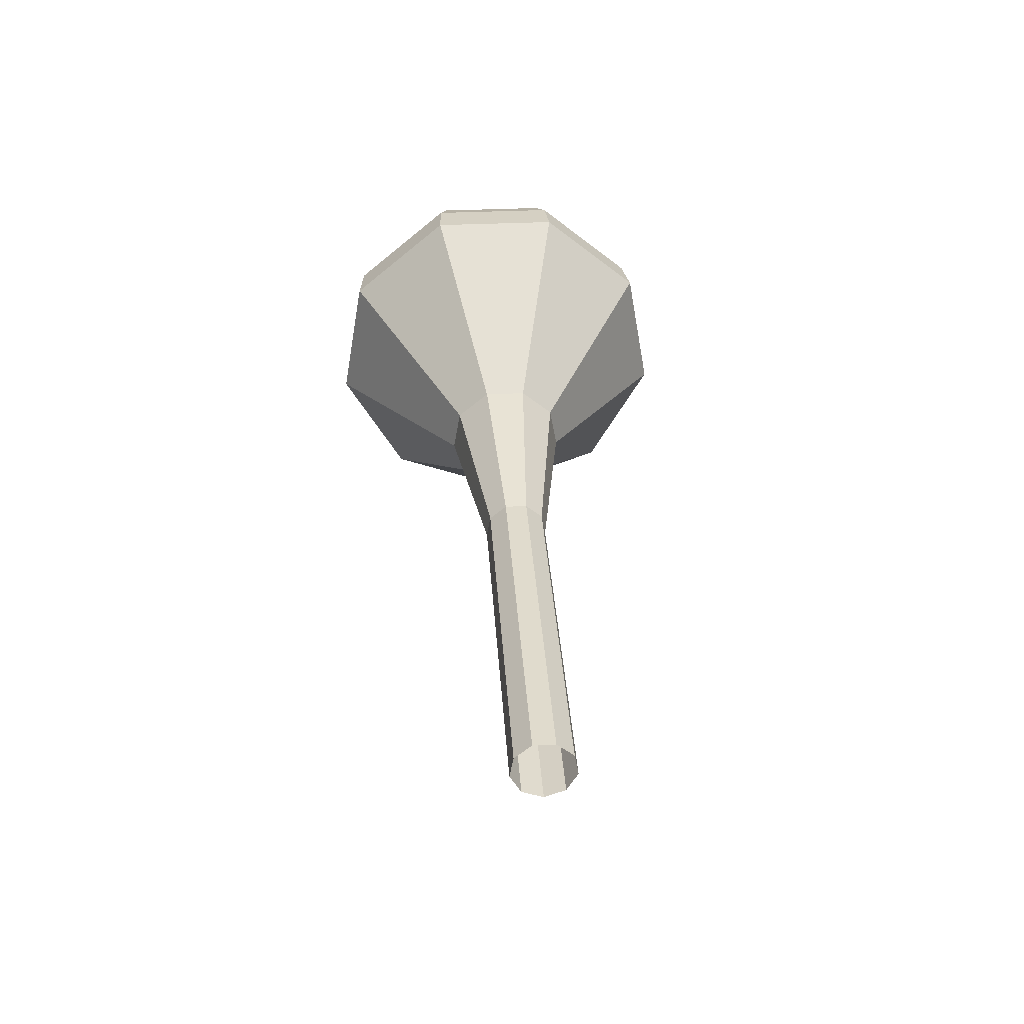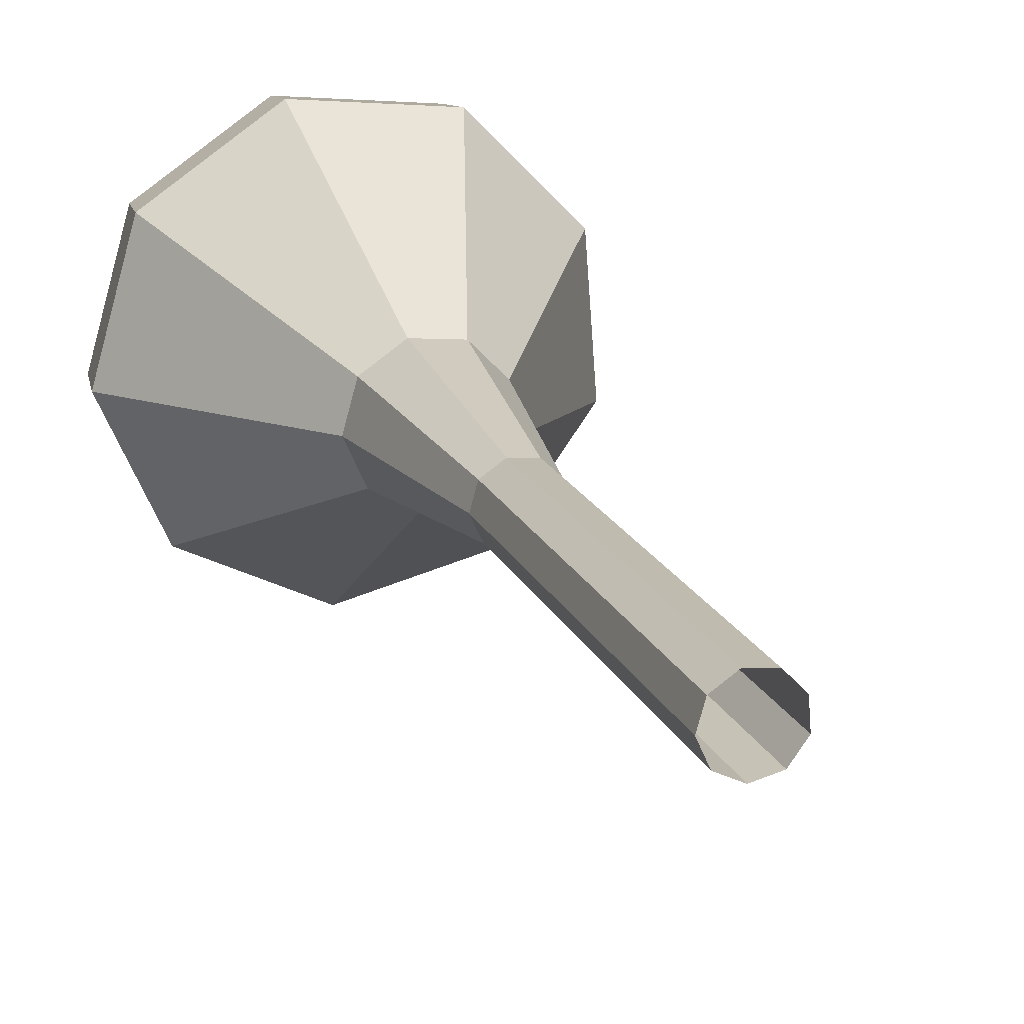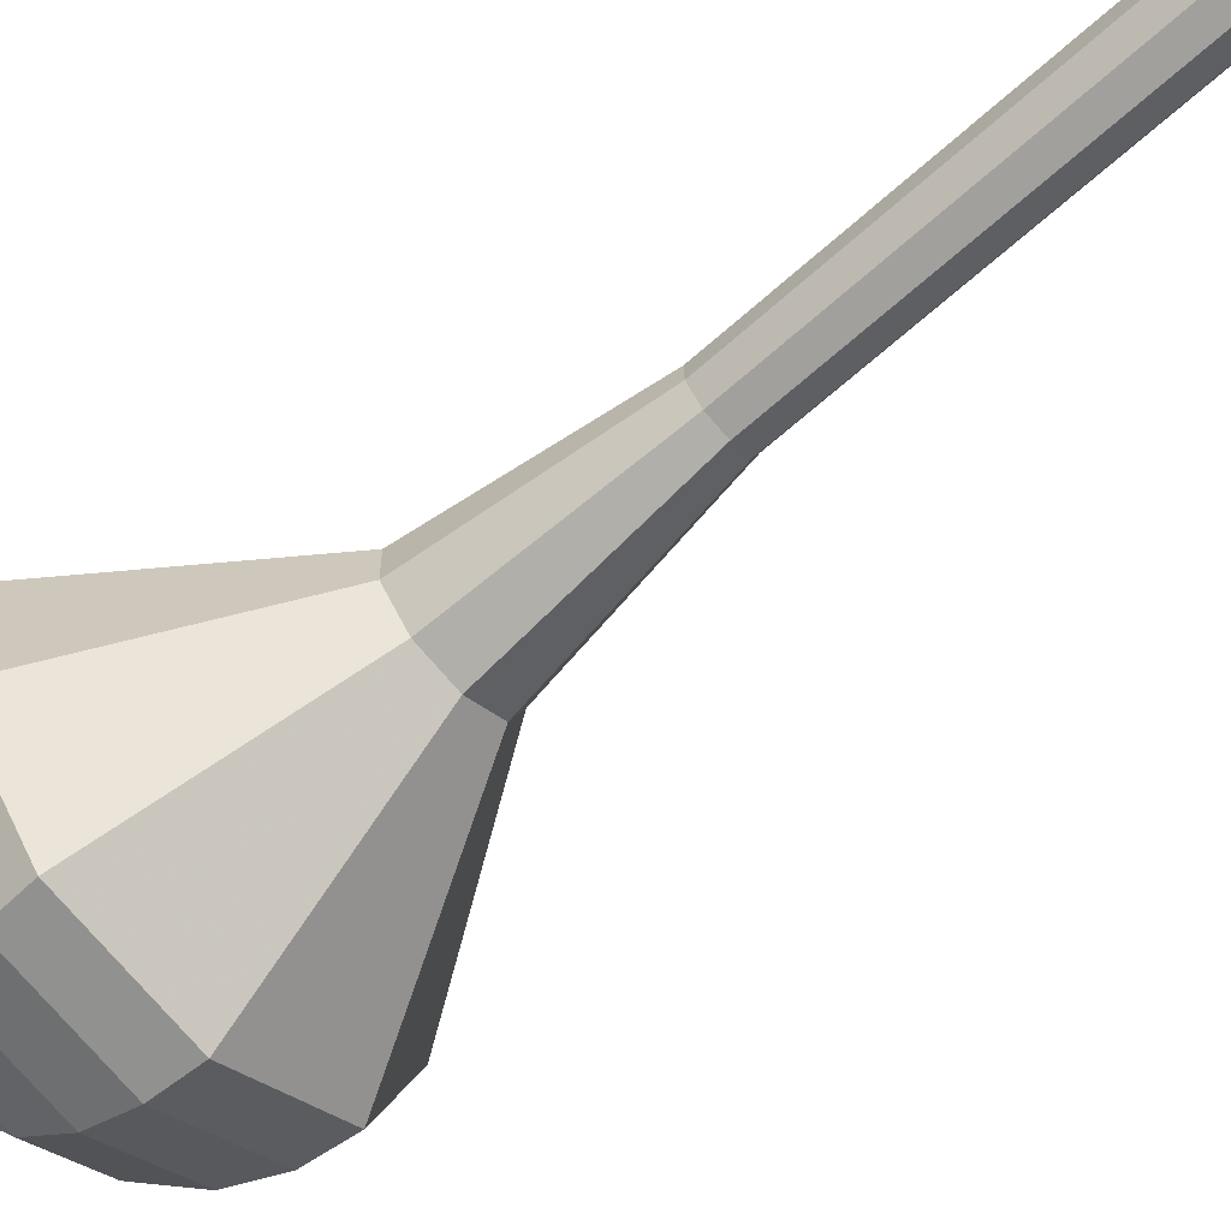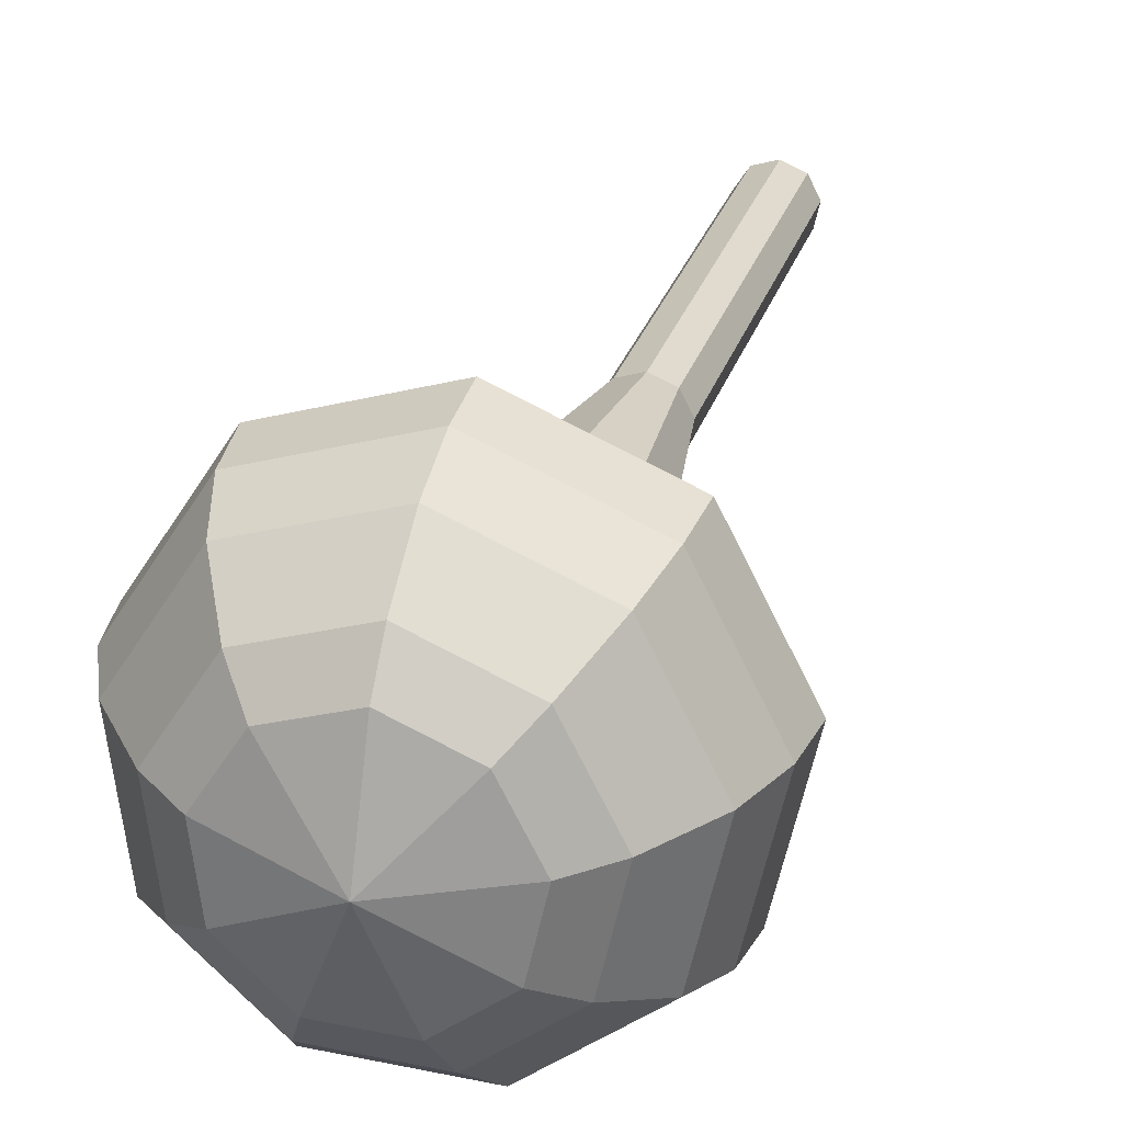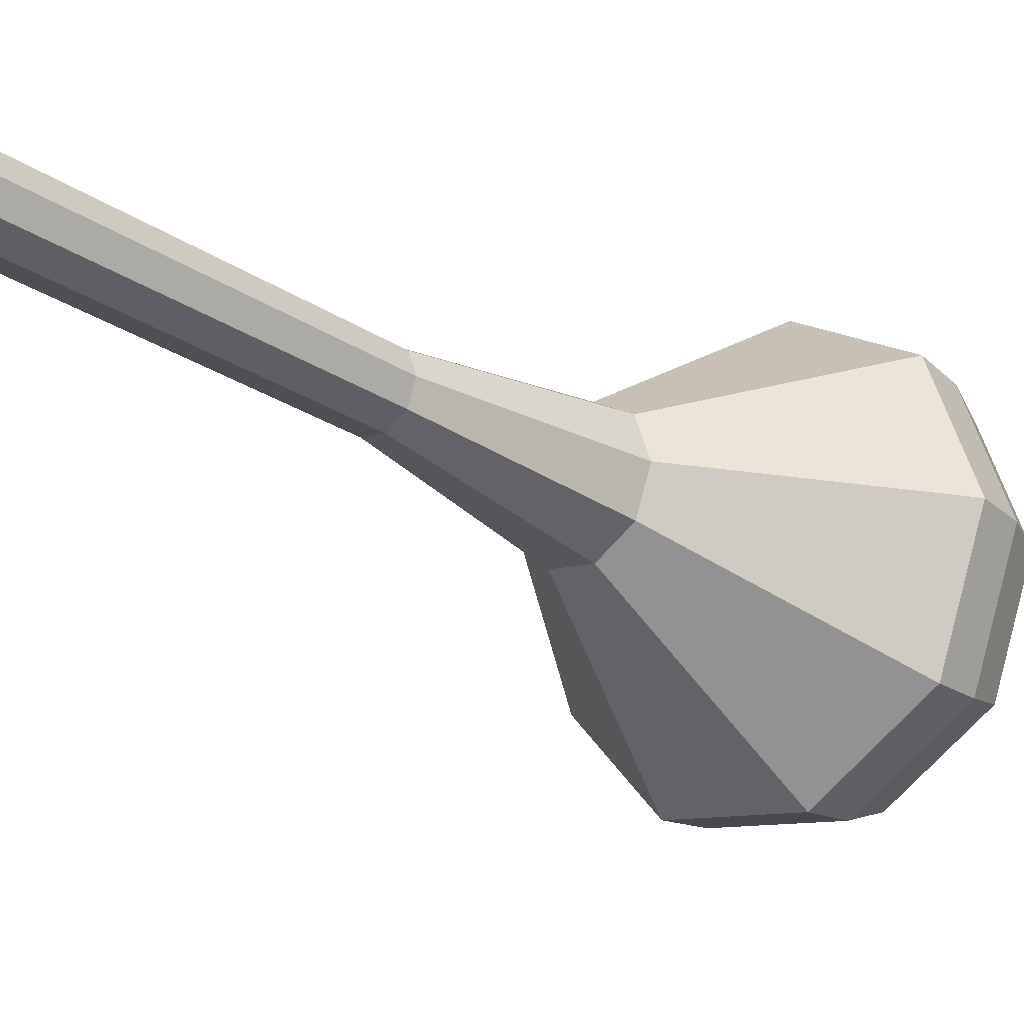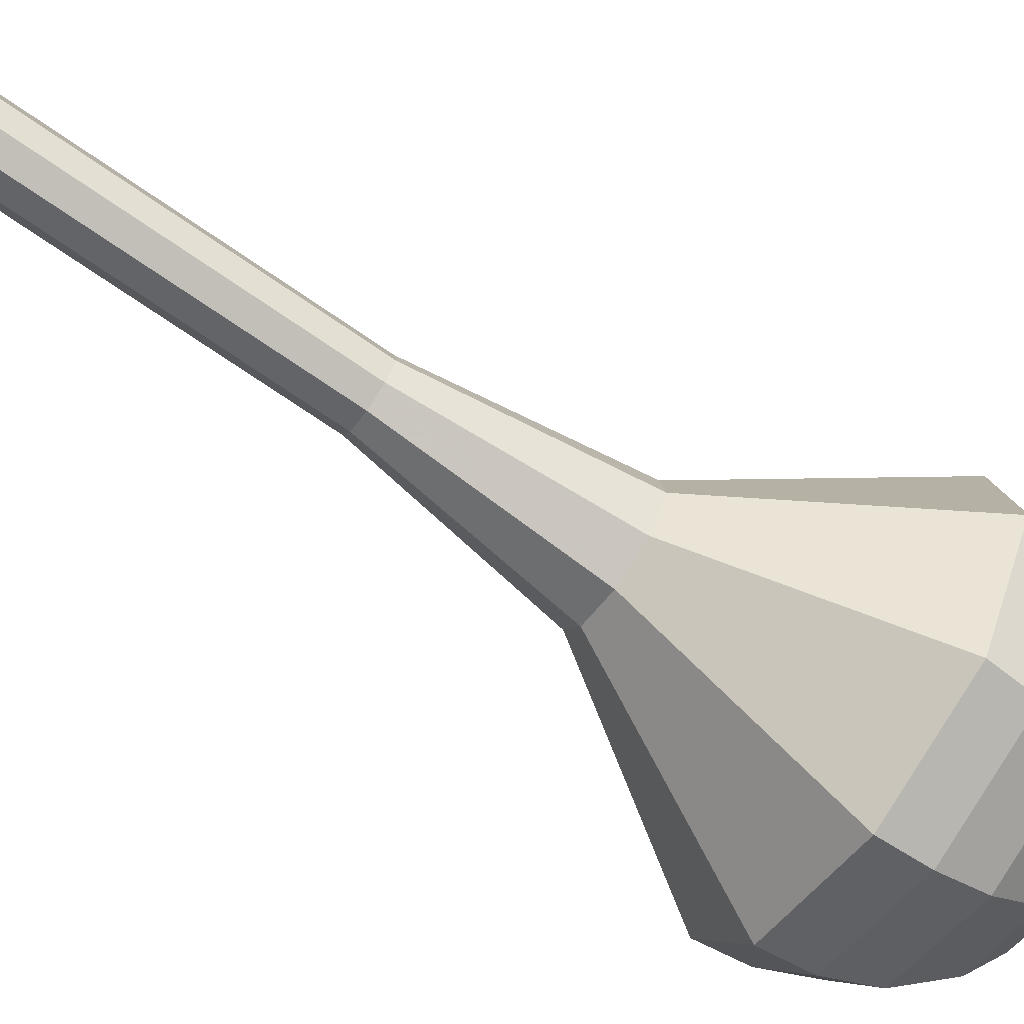
<metadata>
{"format":"obj","ext":"obj","renderer":"f3d","projection":"perspective","resolution":1024,"background":"white","views":[{"elev":-37.0,"azim":152.5,"up":"+Z"},{"elev":37.4,"azim":155.4,"up":"+Y"},{"elev":-36.5,"azim":121.8,"up":"+Y"},{"elev":6.1,"azim":9.7,"up":"+Y"},{"elev":2.3,"azim":-141.2,"up":"+Y"},{"elev":-36.4,"azim":-125.5,"up":"+Y"}]}
</metadata>
<code>
g tube1
v 158.9 162.5 118.1
v 159 161.7 117.8
v 159.5 161.1 117.7
v 160.4 161 117.7
v 161.1 161.4 118
v 161.3 162.2 118.2
v 161 162.9 118.5
v 160.2 163.3 118.5
v 159.4 163.1 118.4
v 158.9 162.5 118.1
v 158.5 161.2 121.7
v 158.6 160.4 121.4
v 159.2 159.8 121.3
v 160 159.7 121.3
v 160.7 160.1 121.6
v 160.9 160.9 121.9
v 160.6 161.6 122.1
v 159.8 162 122.1
v 159 161.9 122
v 158.5 161.2 121.7
v 158.1 160 125.3
v 158.2 159.1 125
v 158.8 158.5 124.9
v 159.6 158.4 125
v 160.3 158.9 125.2
v 160.6 159.6 125.5
v 160.2 160.4 125.7
v 159.4 160.8 125.7
v 158.6 160.6 125.6
v 158.1 160 125.3
v 157.7 158.7 128.9
v 157.8 157.9 128.7
v 158.4 157.3 128.5
v 159.2 157.2 128.6
v 159.9 157.6 128.8
v 160.2 158.4 129.1
v 159.8 159.1 129.3
v 159.1 159.5 129.4
v 158.2 159.3 129.2
v 157.7 158.7 128.9
v 157.3 157.4 132.5
v 157.4 156.6 132.3
v 158 156 132.1
v 158.8 155.9 132.2
v 159.6 156.3 132.4
v 159.8 157.1 132.7
v 159.4 157.8 132.9
v 158.7 158.2 133
v 157.8 158.1 132.8
v 157.3 157.4 132.5
v 155.5 155.2 139.8
v 155.6 153.7 139.3
v 156.7 152.6 139
v 158.3 152.3 139.1
v 159.7 153.2 139.5
v 160.1 154.6 140.1
v 159.5 156 140.5
v 158 156.7 140.6
v 156.5 156.4 140.3
v 155.5 155.2 139.8
v 149.8 154.2 147
v 150.2 149.3 145.3
v 153.7 145.7 144.5
v 158.8 145.1 144.8
v 163 147.6 146.1
v 164.4 152.2 147.9
v 162.4 156.7 149.2
v 157.8 159 149.5
v 152.8 158 148.7
v 149.8 154.2 147
v 149.9 153.5 148.8
v 150.2 148.8 147.2
v 153.6 145.3 146.3
v 158.6 144.7 146.6
v 162.7 147.2 147.9
v 164 151.6 149.6
v 162 156 150.9
v 157.6 158.2 151.2
v 152.8 157.2 150.4
v 149.9 153.5 148.8
v 150.4 152.7 150.5
v 150.7 148.5 149.1
v 153.8 145.4 148.3
v 158.2 144.8 148.6
v 161.9 147 149.8
v 163.1 151 151.3
v 161.3 154.9 152.5
v 157.3 156.8 152.7
v 153 156 152
v 150.4 152.7 150.5
v 151.7 151.6 152.3
v 151.9 148.4 151.2
v 154.3 146 150.6
v 157.6 145.6 150.8
v 160.4 147.3 151.7
v 161.4 150.3 152.9
v 160 153.3 153.8
v 157 154.8 154
v 153.7 154.1 153.4
v 151.7 151.6 152.3
v 152.9 150.9 153.2
v 153 148.6 152.4
v 154.8 146.8 151.9
v 157.2 146.5 152.1
v 159.3 147.7 152.7
v 159.9 150 153.6
v 158.9 152.1 154.2
v 156.7 153.2 154.4
v 154.3 152.8 154
v 152.9 150.9 153.2
v 156.2 149.5 154
v 156.2 149.5 154
v 156.2 149.5 154
v 156.2 149.5 154
v 156.2 149.5 154
v 156.2 149.5 154
v 156.2 149.5 154
v 156.2 149.5 154
v 156.2 149.5 154
v 156.2 149.5 154
f 1 2 12
f 12 11 1
f 2 3 13
f 13 12 2
f 3 4 14
f 14 13 3
f 4 5 15
f 15 14 4
f 5 6 16
f 16 15 5
f 6 7 17
f 17 16 6
f 7 8 18
f 18 17 7
f 8 9 19
f 19 18 8
f 9 10 20
f 20 19 9
f 11 12 22
f 22 21 11
f 12 13 23
f 23 22 12
f 13 14 24
f 24 23 13
f 14 15 25
f 25 24 14
f 15 16 26
f 26 25 15
f 16 17 27
f 27 26 16
f 17 18 28
f 28 27 17
f 18 19 29
f 29 28 18
f 19 20 30
f 30 29 19
f 21 22 32
f 32 31 21
f 22 23 33
f 33 32 22
f 23 24 34
f 34 33 23
f 24 25 35
f 35 34 24
f 25 26 36
f 36 35 25
f 26 27 37
f 37 36 26
f 27 28 38
f 38 37 27
f 28 29 39
f 39 38 28
f 29 30 40
f 40 39 29
f 31 32 42
f 42 41 31
f 32 33 43
f 43 42 32
f 33 34 44
f 44 43 33
f 34 35 45
f 45 44 34
f 35 36 46
f 46 45 35
f 36 37 47
f 47 46 36
f 37 38 48
f 48 47 37
f 38 39 49
f 49 48 38
f 39 40 50
f 50 49 39
f 41 42 52
f 52 51 41
f 42 43 53
f 53 52 42
f 43 44 54
f 54 53 43
f 44 45 55
f 55 54 44
f 45 46 56
f 56 55 45
f 46 47 57
f 57 56 46
f 47 48 58
f 58 57 47
f 48 49 59
f 59 58 48
f 49 50 60
f 60 59 49
f 51 52 62
f 62 61 51
f 52 53 63
f 63 62 52
f 53 54 64
f 64 63 53
f 54 55 65
f 65 64 54
f 55 56 66
f 66 65 55
f 56 57 67
f 67 66 56
f 57 58 68
f 68 67 57
f 58 59 69
f 69 68 58
f 59 60 70
f 70 69 59
f 61 62 72
f 72 71 61
f 62 63 73
f 73 72 62
f 63 64 74
f 74 73 63
f 64 65 75
f 75 74 64
f 65 66 76
f 76 75 65
f 66 67 77
f 77 76 66
f 67 68 78
f 78 77 67
f 68 69 79
f 79 78 68
f 69 70 80
f 80 79 69
f 71 72 82
f 82 81 71
f 72 73 83
f 83 82 72
f 73 74 84
f 84 83 73
f 74 75 85
f 85 84 74
f 75 76 86
f 86 85 75
f 76 77 87
f 87 86 76
f 77 78 88
f 88 87 77
f 78 79 89
f 89 88 78
f 79 80 90
f 90 89 79
f 81 82 92
f 92 91 81
f 82 83 93
f 93 92 82
f 83 84 94
f 94 93 83
f 84 85 95
f 95 94 84
f 85 86 96
f 96 95 85
f 86 87 97
f 97 96 86
f 87 88 98
f 98 97 87
f 88 89 99
f 99 98 88
f 89 90 100
f 100 99 89
f 91 92 102
f 102 101 91
f 92 93 103
f 103 102 92
f 93 94 104
f 104 103 93
f 94 95 105
f 105 104 94
f 95 96 106
f 106 105 95
f 96 97 107
f 107 106 96
f 97 98 108
f 108 107 97
f 98 99 109
f 109 108 98
f 99 100 110
f 110 109 99
f 101 102 112
f 112 111 101
f 102 103 113
f 113 112 102
f 103 104 114
f 114 113 103
f 104 105 115
f 115 114 104
f 105 106 116
f 116 115 105
f 106 107 117
f 117 116 106
f 107 108 118
f 118 117 107
f 108 109 119
f 119 118 108
f 109 110 120
f 120 119 109
g

</code>
